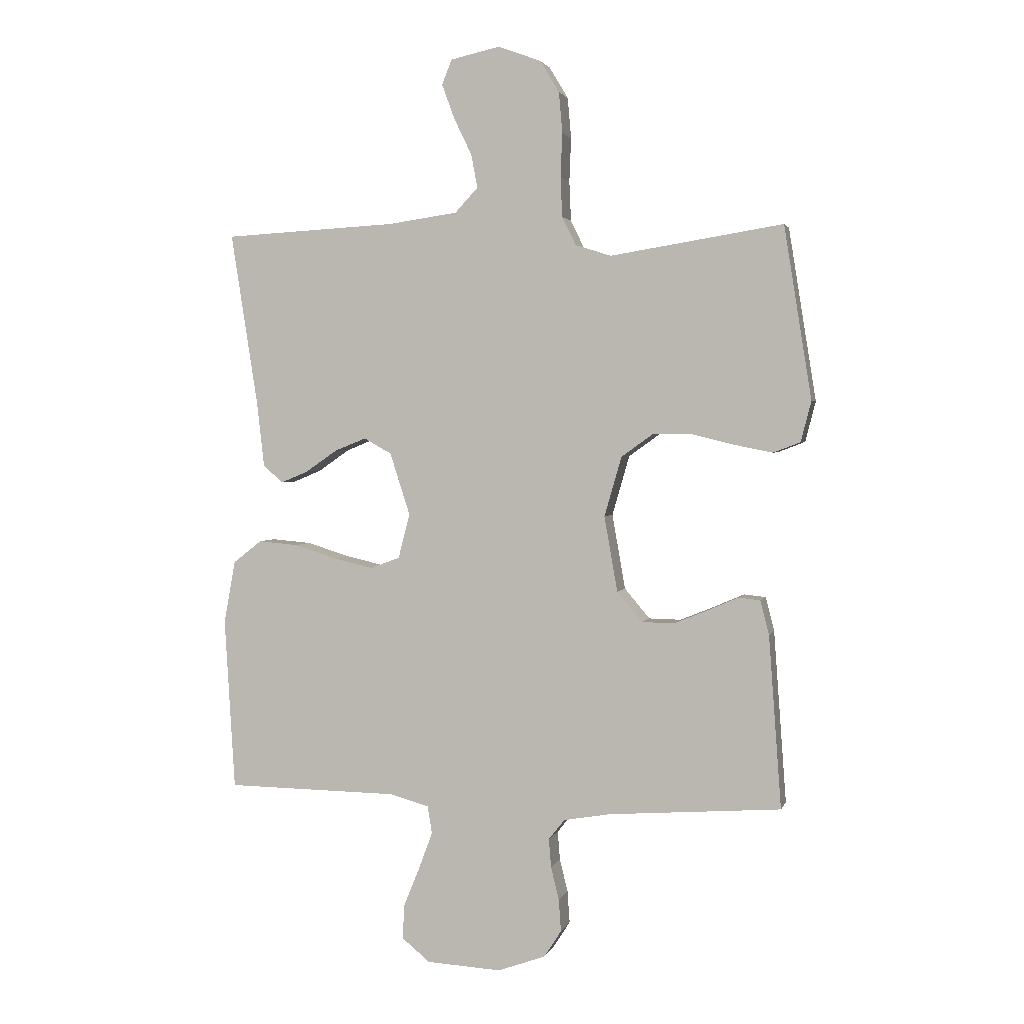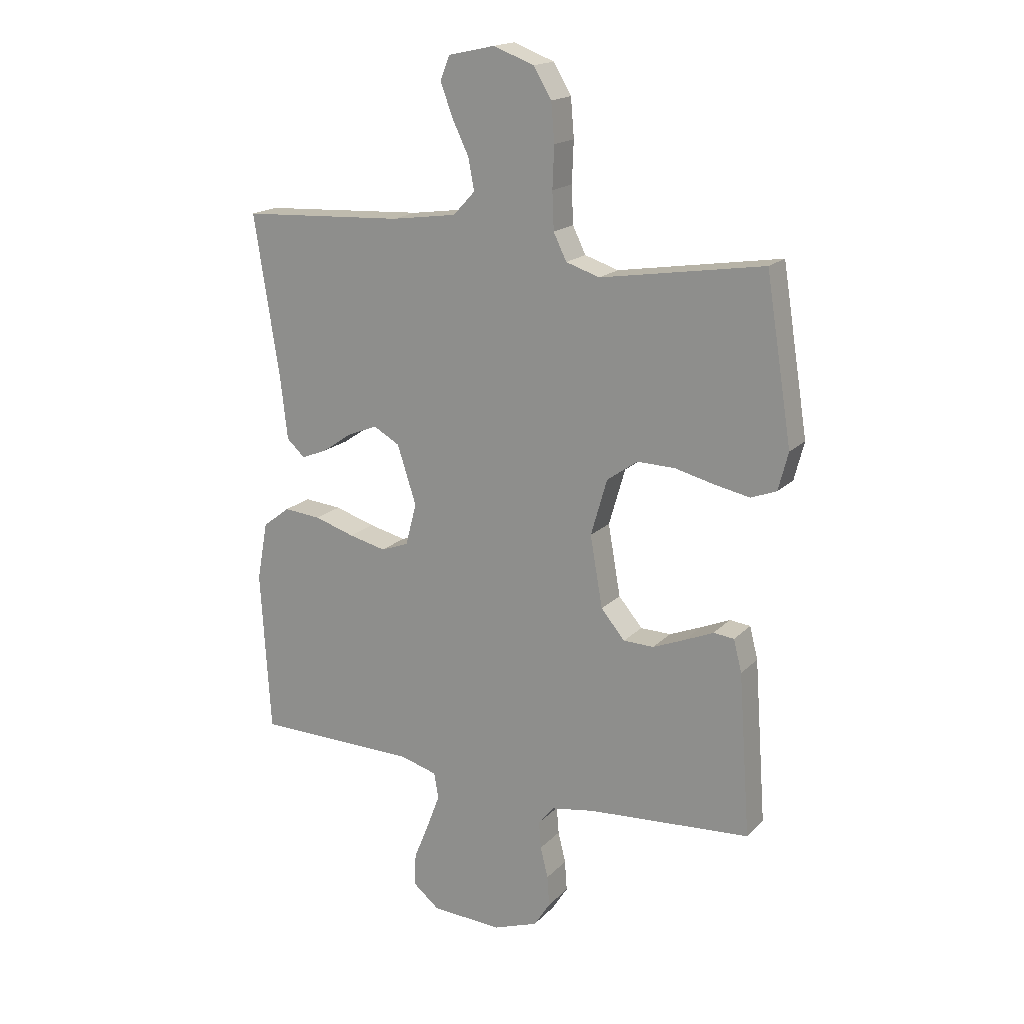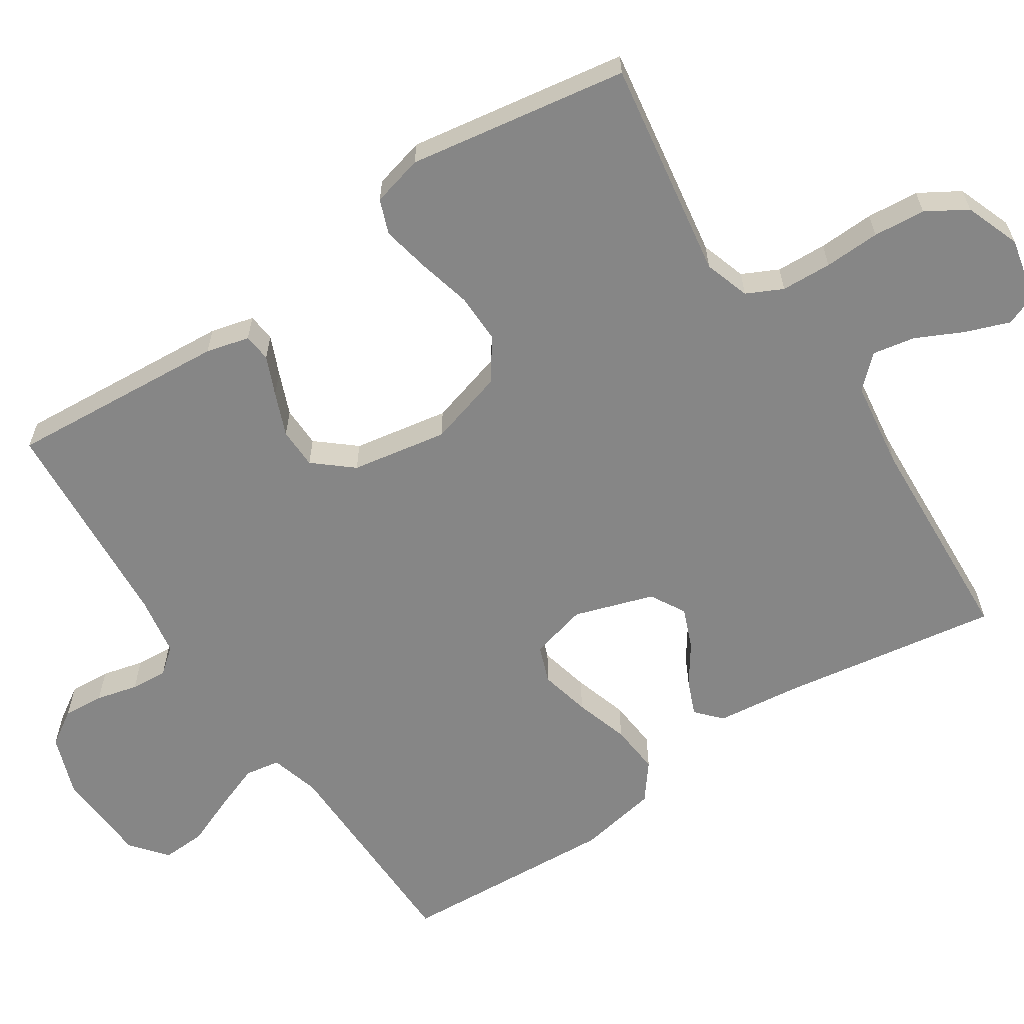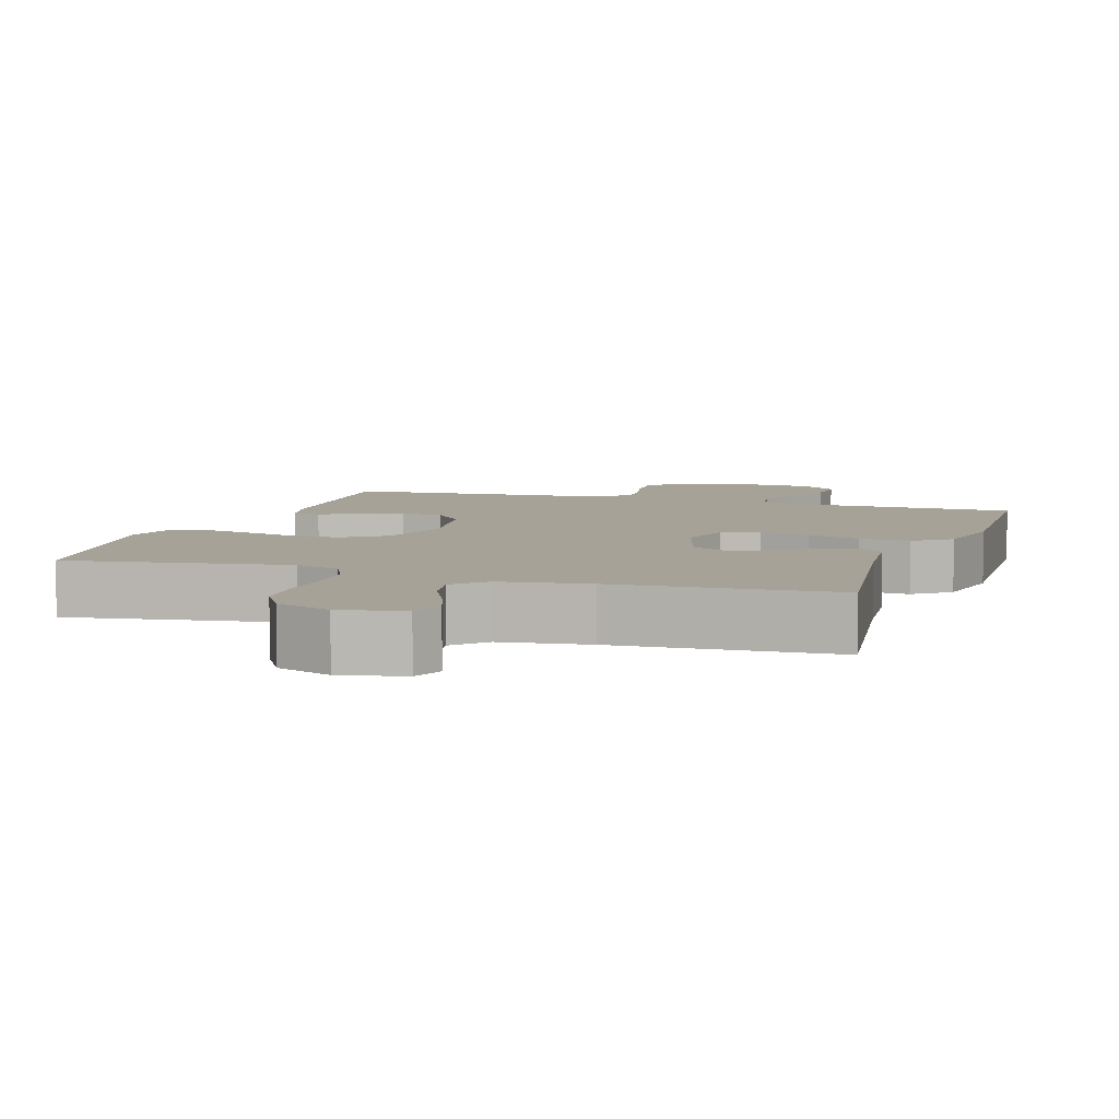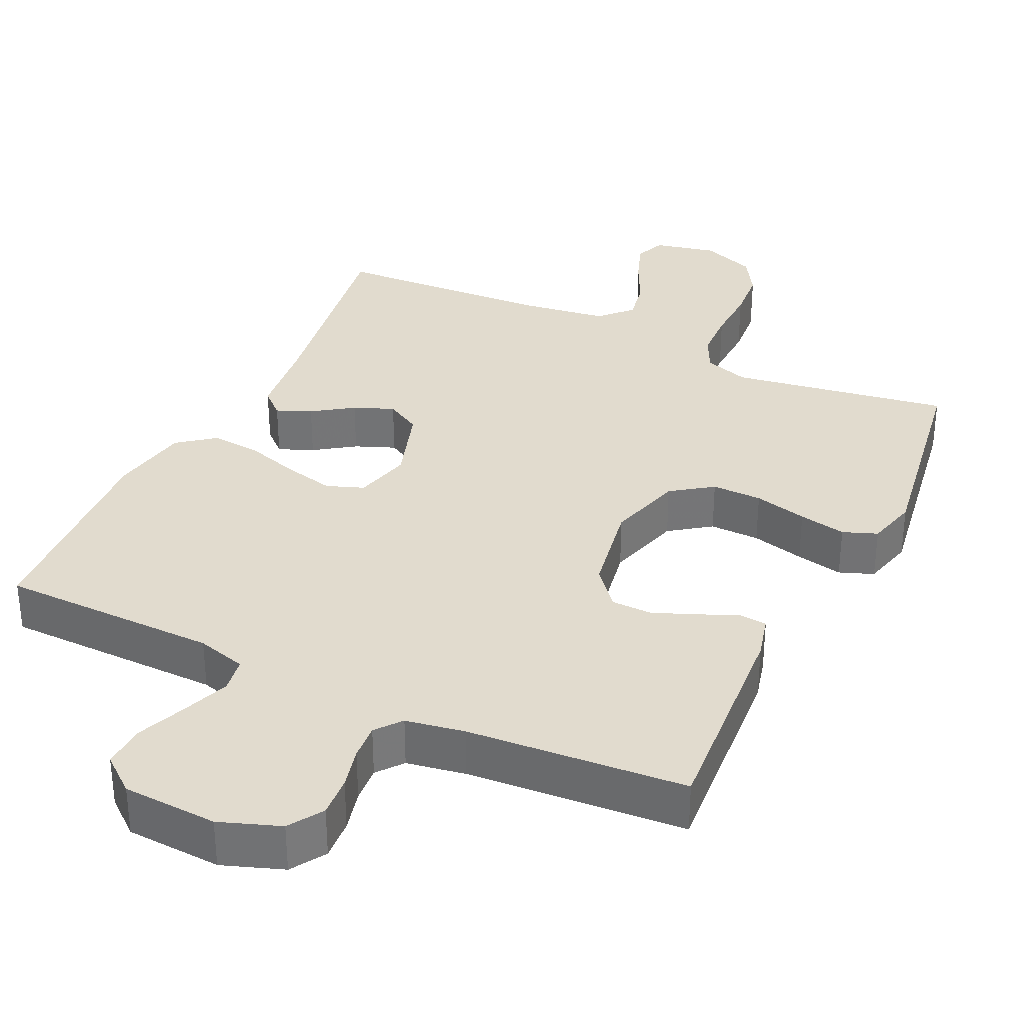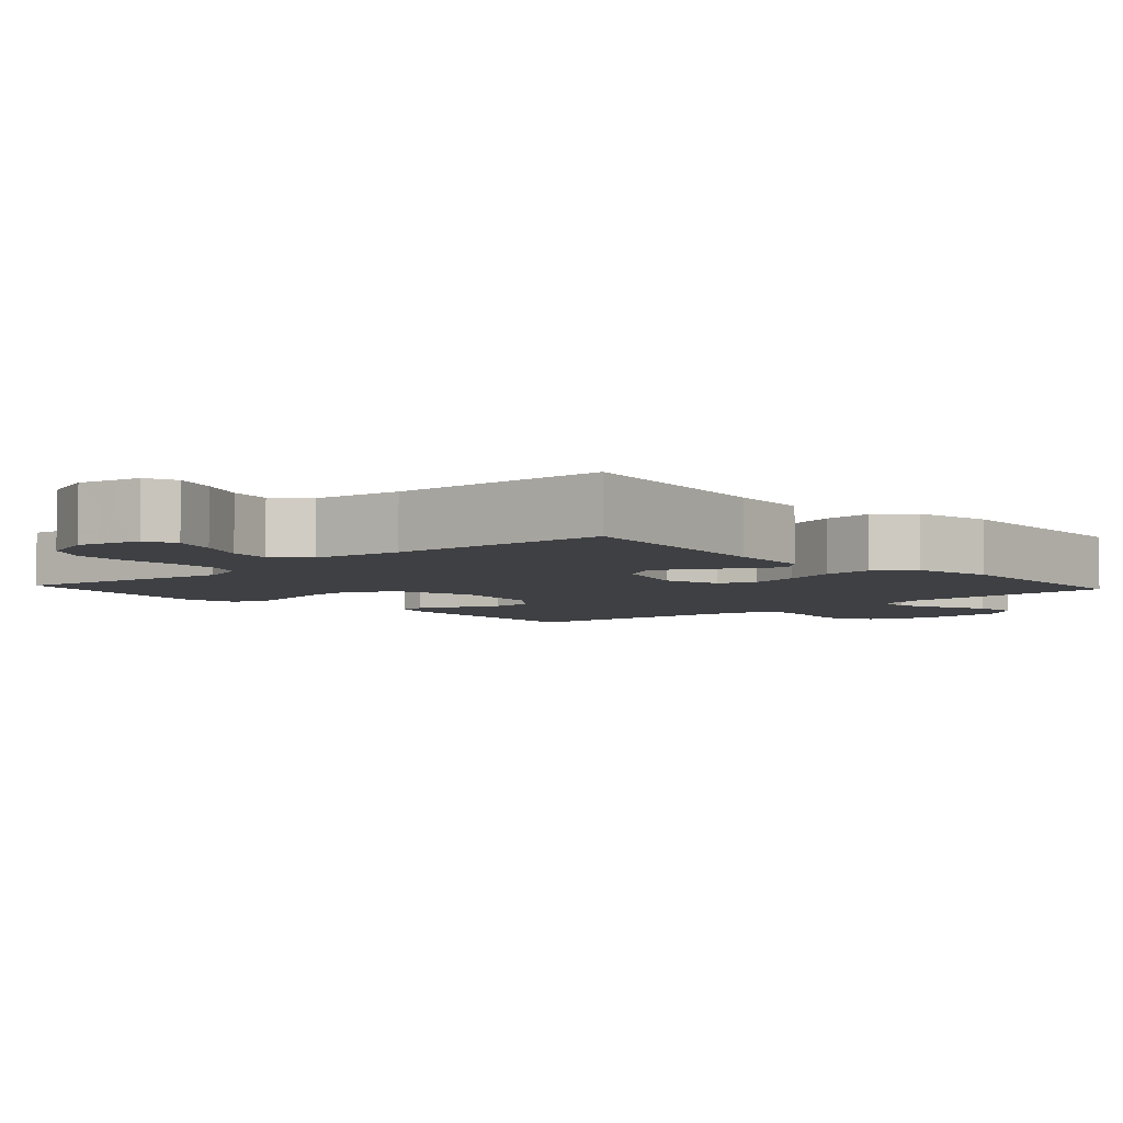
<metadata>
{"format":"obj","ext":"obj","renderer":"f3d","projection":"perspective","resolution":1024,"background":"white","views":[{"elev":2.4,"azim":-165.8,"up":"+Z"},{"elev":17.8,"azim":-151.0,"up":"+Z"},{"elev":-62.0,"azim":-56.5,"up":"+Y"},{"elev":6.5,"azim":18.4,"up":"+Y"},{"elev":33.8,"azim":-154.6,"up":"+Y"},{"elev":-5.0,"azim":42.5,"up":"+Y"}]}
</metadata>
<code>
v 0.5 0.07 0.5
v 0.453 0.07 0.2
v 0.44 0.07 0.086
v 0.406 0.07 0.055
v 0.358 0.07 0.075
v 0.303 0.07 0.113
v 0.248 0.07 0.135
v 0.2 0.07 0.108
v 0.165 0.07 0
v 0.185 0.07 -0.078
v 0.236 0.07 -0.097
v 0.305 0.07 -0.081
v 0.379 0.07 -0.058
v 0.448 0.07 -0.052
v 0.498 0.07 -0.091
v 0.518 0.07 -0.2
v 0.5 0.07 -0.5
v 0.2 0.07 -0.504
v 0.132 0.07 -0.523
v 0.124 0.07 -0.571
v 0.148 0.07 -0.635
v 0.176 0.07 -0.704
v 0.179 0.07 -0.764
v 0.13 0.07 -0.804
v 0 0.07 -0.811
v -0.083 0.07 -0.781
v -0.113 0.07 -0.734
v -0.109 0.07 -0.678
v -0.095 0.07 -0.621
v -0.091 0.07 -0.571
v -0.119 0.07 -0.536
v -0.2 0.07 -0.522
v -0.5 0.07 -0.5
v -0.478 0.07 -0.2
v -0.463 0.07 -0.141
v -0.425 0.07 -0.137
v -0.372 0.07 -0.16
v -0.313 0.07 -0.184
v -0.257 0.07 -0.183
v -0.213 0.07 -0.131
v -0.19 0.07 0
v -0.22 0.07 0.104
v -0.276 0.07 0.144
v -0.345 0.07 0.143
v -0.418 0.07 0.125
v -0.483 0.07 0.112
v -0.53 0.07 0.13
v -0.548 0.07 0.2
v -0.5 0.07 0.5
v -0.2 0.07 0.452
v -0.138 0.07 0.472
v -0.114 0.07 0.521
v -0.111 0.07 0.59
v -0.114 0.07 0.666
v -0.108 0.07 0.737
v -0.075 0.07 0.792
v 0 0.07 0.82
v 0.086 0.07 0.801
v 0.103 0.07 0.758
v 0.081 0.07 0.698
v 0.05 0.07 0.634
v 0.039 0.07 0.576
v 0.079 0.07 0.533
v 0.2 0.07 0.516
v 0.5 0 0.5
v 0.453 0 0.2
v 0.44 0 0.086
v 0.406 0 0.055
v 0.358 0 0.075
v 0.303 0 0.113
v 0.248 0 0.135
v 0.2 0 0.108
v 0.165 0 0
v 0.185 0 -0.078
v 0.236 0 -0.097
v 0.305 0 -0.081
v 0.379 0 -0.058
v 0.448 0 -0.052
v 0.498 0 -0.091
v 0.518 0 -0.2
v 0.5 0 -0.5
v 0.2 0 -0.504
v 0.132 0 -0.523
v 0.124 0 -0.571
v 0.148 0 -0.635
v 0.176 0 -0.704
v 0.179 0 -0.764
v 0.13 0 -0.804
v 0 0 -0.811
v -0.083 0 -0.781
v -0.113 0 -0.734
v -0.109 0 -0.678
v -0.095 0 -0.621
v -0.091 0 -0.571
v -0.119 0 -0.536
v -0.2 0 -0.522
v -0.5 0 -0.5
v -0.478 0 -0.2
v -0.463 0 -0.141
v -0.425 0 -0.137
v -0.372 0 -0.16
v -0.313 0 -0.184
v -0.257 0 -0.183
v -0.213 0 -0.131
v -0.19 0 0
v -0.22 0 0.104
v -0.276 0 0.144
v -0.345 0 0.143
v -0.418 0 0.125
v -0.483 0 0.112
v -0.53 0 0.13
v -0.548 0 0.2
v -0.5 0 0.5
v -0.2 0 0.452
v -0.138 0 0.472
v -0.114 0 0.521
v -0.111 0 0.59
v -0.114 0 0.666
v -0.108 0 0.737
v -0.075 0 0.792
v 0 0 0.82
v 0.086 0 0.801
v 0.103 0 0.758
v 0.081 0 0.698
v 0.05 0 0.634
v 0.039 0 0.576
v 0.079 0 0.533
v 0.2 0 0.516
f 59 60 61
f 58 59 61
f 57 58 61
f 56 57 61
f 55 56 61
f 54 55 61
f 53 54 61
f 52 53 61 62
f 51 52 62 63
f 48 49 50
f 47 48 50
f 46 47 50
f 45 46 50
f 44 45 50
f 51 63 64
f 50 51 64
f 44 50 64
f 43 44 64
f 35 36 37
f 34 35 37
f 33 34 37
f 32 33 37
f 31 32 37 38
f 30 31 38 39
f 27 28 29
f 26 27 29
f 25 26 29
f 24 25 29
f 23 24 29
f 22 23 29
f 21 22 29
f 20 21 29 30
f 30 39 40
f 20 30 40
f 19 20 40
f 16 17 18
f 15 16 18
f 14 15 18
f 13 14 18
f 12 13 18
f 11 12 18 19
f 4 5 6
f 3 4 6
f 2 3 6
f 2 6 7
f 1 2 7
f 64 1 7
f 43 64 7
f 42 43 7
f 19 40 41
f 11 19 41
f 10 11 41
f 9 10 41 42
f 42 7 8
f 8 9 42
f 125 124 123
f 125 123 122
f 125 122 121
f 125 121 120
f 125 120 119
f 125 119 118
f 125 118 117
f 126 125 117 116
f 127 126 116 115
f 114 113 112
f 114 112 111
f 114 111 110
f 114 110 109
f 114 109 108
f 128 127 115
f 128 115 114
f 128 114 108
f 128 108 107
f 101 100 99
f 101 99 98
f 101 98 97
f 101 97 96
f 102 101 96 95
f 103 102 95 94
f 93 92 91
f 93 91 90
f 93 90 89
f 93 89 88
f 93 88 87
f 93 87 86
f 93 86 85
f 94 93 85 84
f 104 103 94
f 104 94 84
f 104 84 83
f 82 81 80
f 82 80 79
f 82 79 78
f 82 78 77
f 82 77 76
f 83 82 76 75
f 70 69 68
f 70 68 67
f 70 67 66
f 71 70 66
f 71 66 65
f 71 65 128
f 71 128 107
f 71 107 106
f 105 104 83
f 105 83 75
f 105 75 74
f 106 105 74 73
f 72 71 106
f 106 73 72
f 1 65 66 2
f 2 66 67 3
f 3 67 68 4
f 4 68 69 5
f 5 69 70 6
f 6 70 71 7
f 7 71 72 8
f 8 72 73 9
f 9 73 74 10
f 10 74 75 11
f 11 75 76 12
f 12 76 77 13
f 13 77 78 14
f 14 78 79 15
f 15 79 80 16
f 16 80 81 17
f 17 81 82 18
f 18 82 83 19
f 19 83 84 20
f 20 84 85 21
f 21 85 86 22
f 22 86 87 23
f 23 87 88 24
f 24 88 89 25
f 25 89 90 26
f 26 90 91 27
f 27 91 92 28
f 28 92 93 29
f 29 93 94 30
f 30 94 95 31
f 31 95 96 32
f 32 96 97 33
f 33 97 98 34
f 34 98 99 35
f 35 99 100 36
f 36 100 101 37
f 37 101 102 38
f 38 102 103 39
f 39 103 104 40
f 40 104 105 41
f 41 105 106 42
f 42 106 107 43
f 43 107 108 44
f 44 108 109 45
f 45 109 110 46
f 46 110 111 47
f 47 111 112 48
f 48 112 113 49
f 49 113 114 50
f 50 114 115 51
f 51 115 116 52
f 52 116 117 53
f 53 117 118 54
f 54 118 119 55
f 55 119 120 56
f 56 120 121 57
f 57 121 122 58
f 58 122 123 59
f 59 123 124 60
f 60 124 125 61
f 61 125 126 62
f 62 126 127 63
f 63 127 128 64
f 64 128 65 1

</code>
